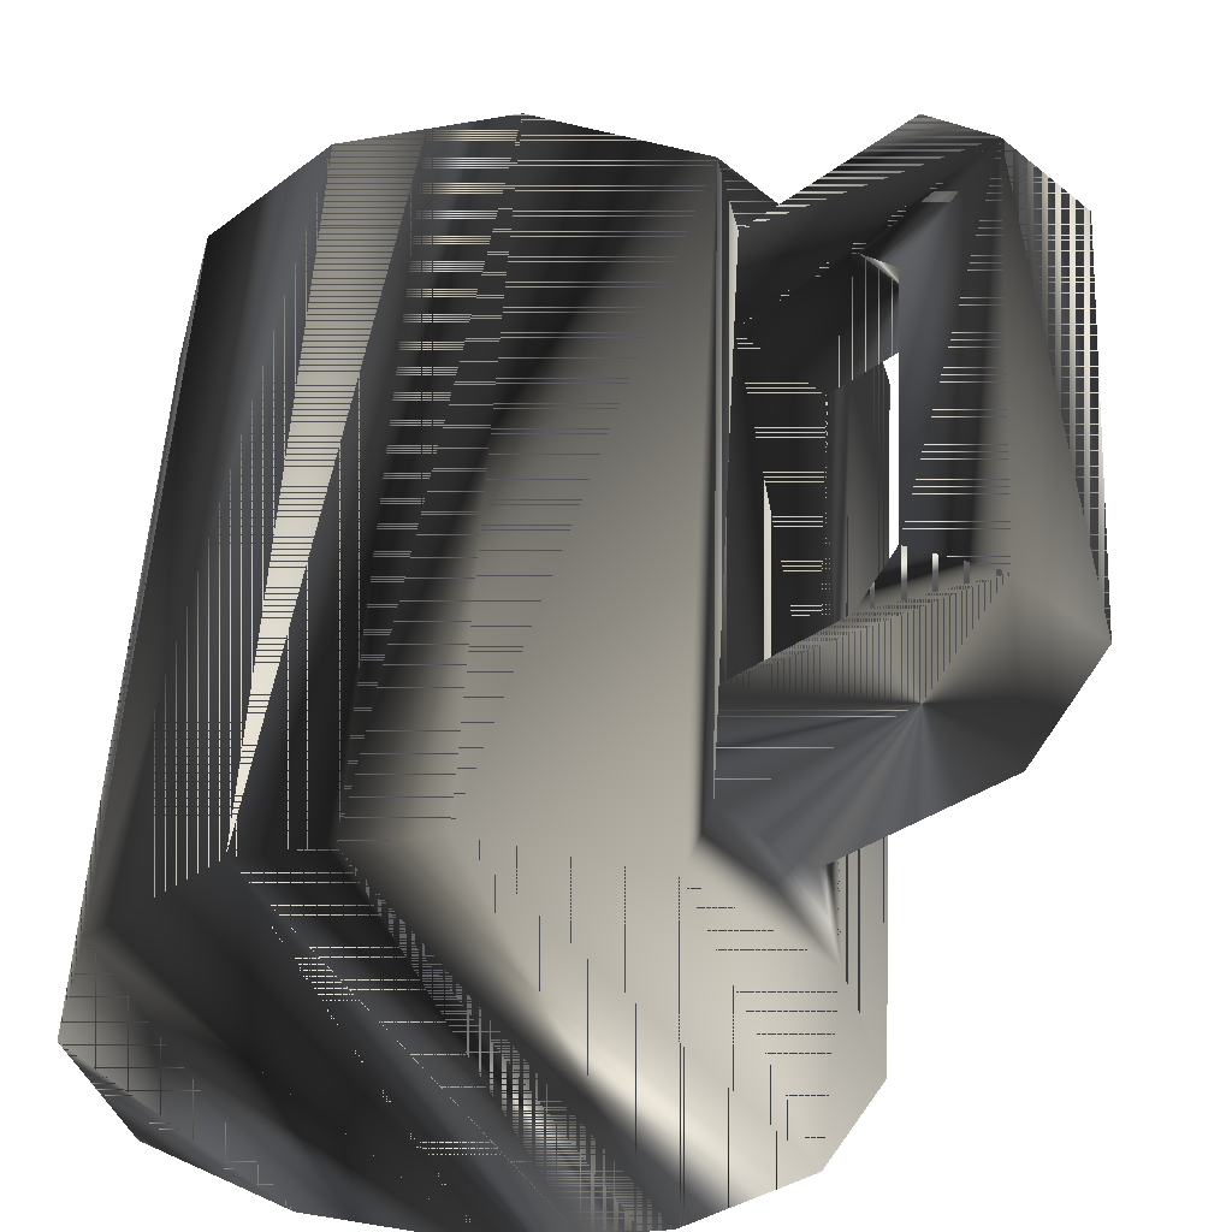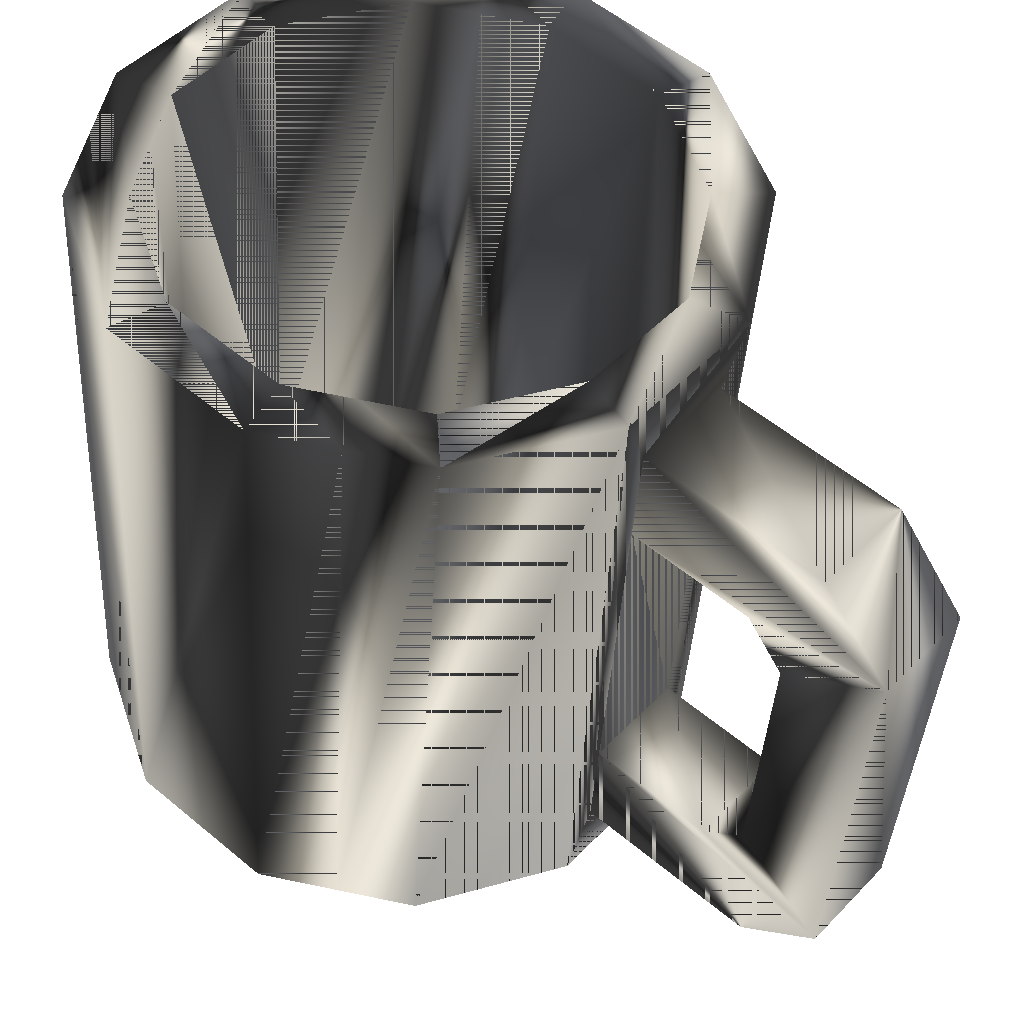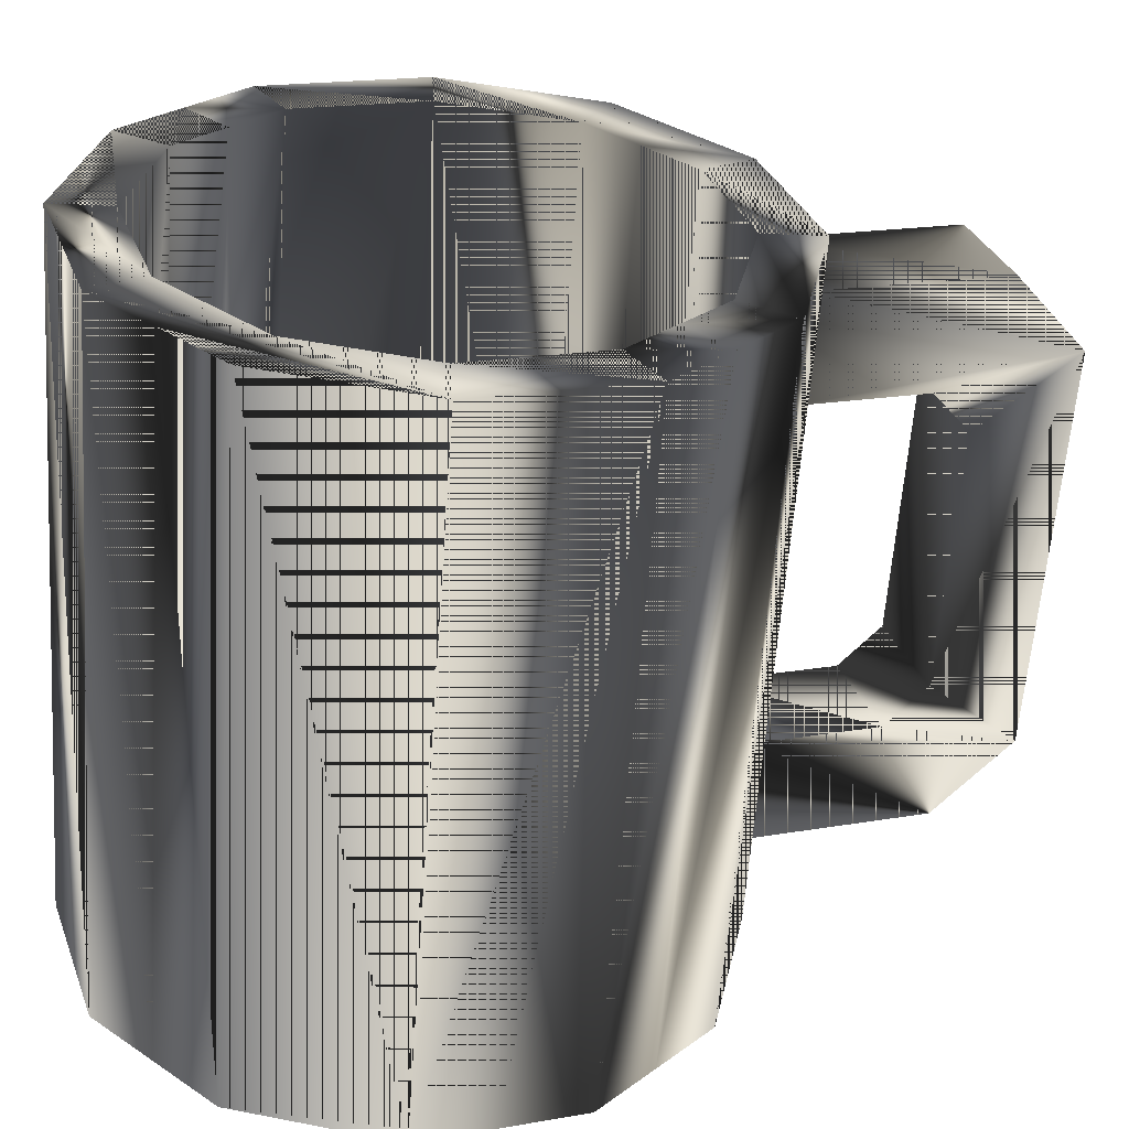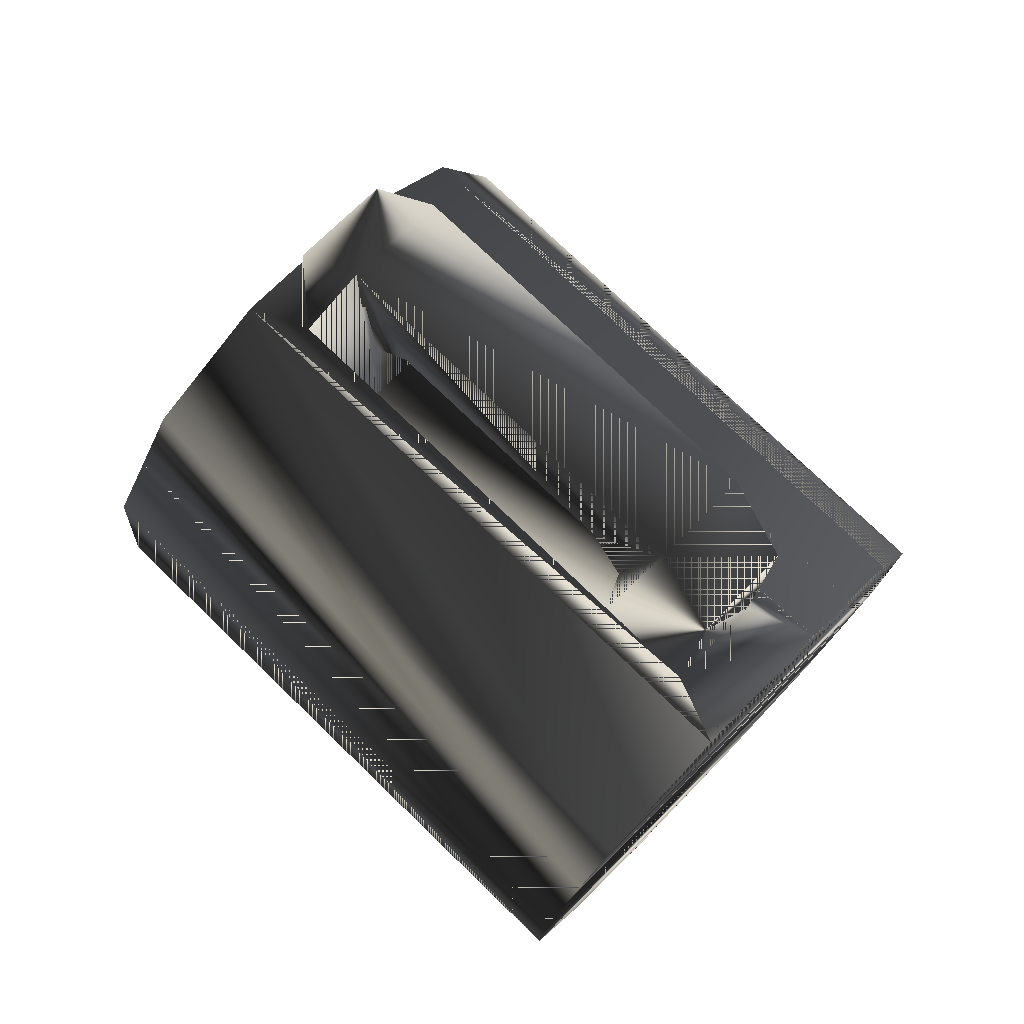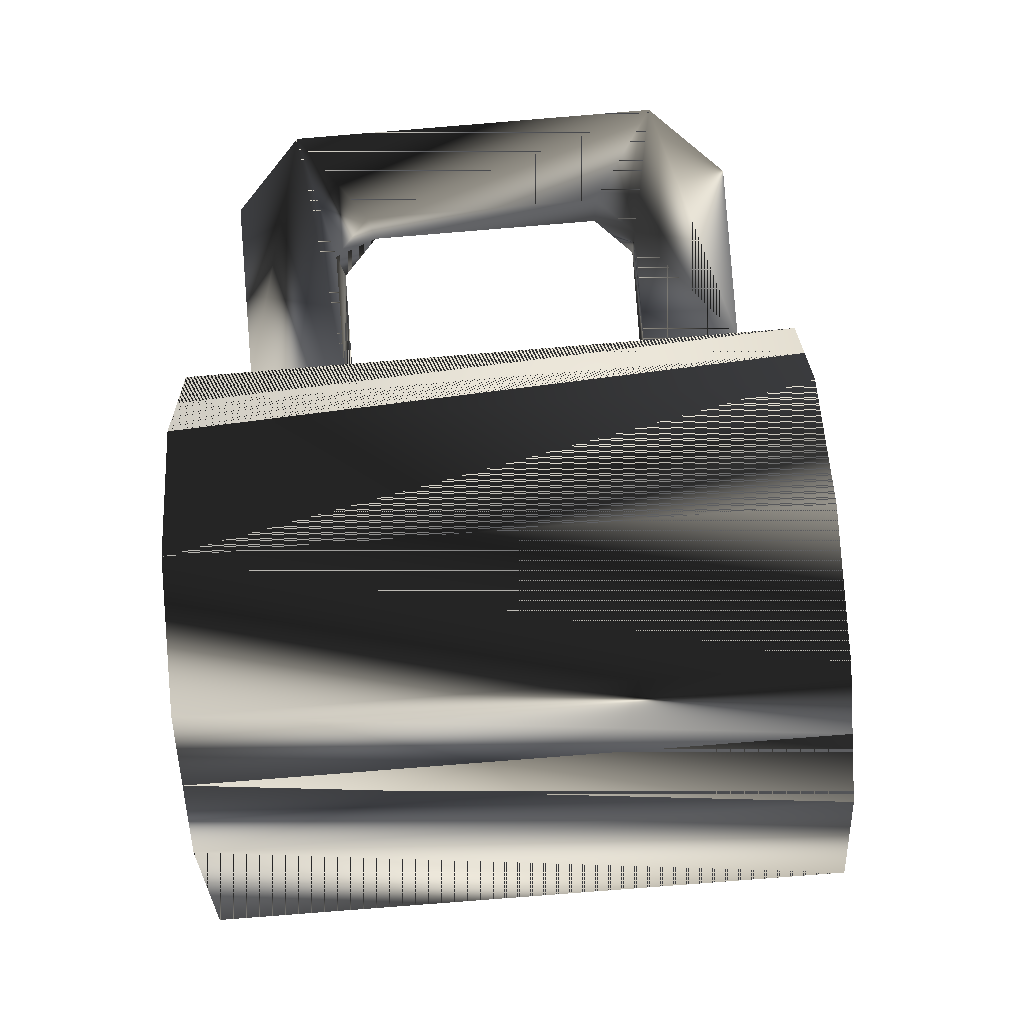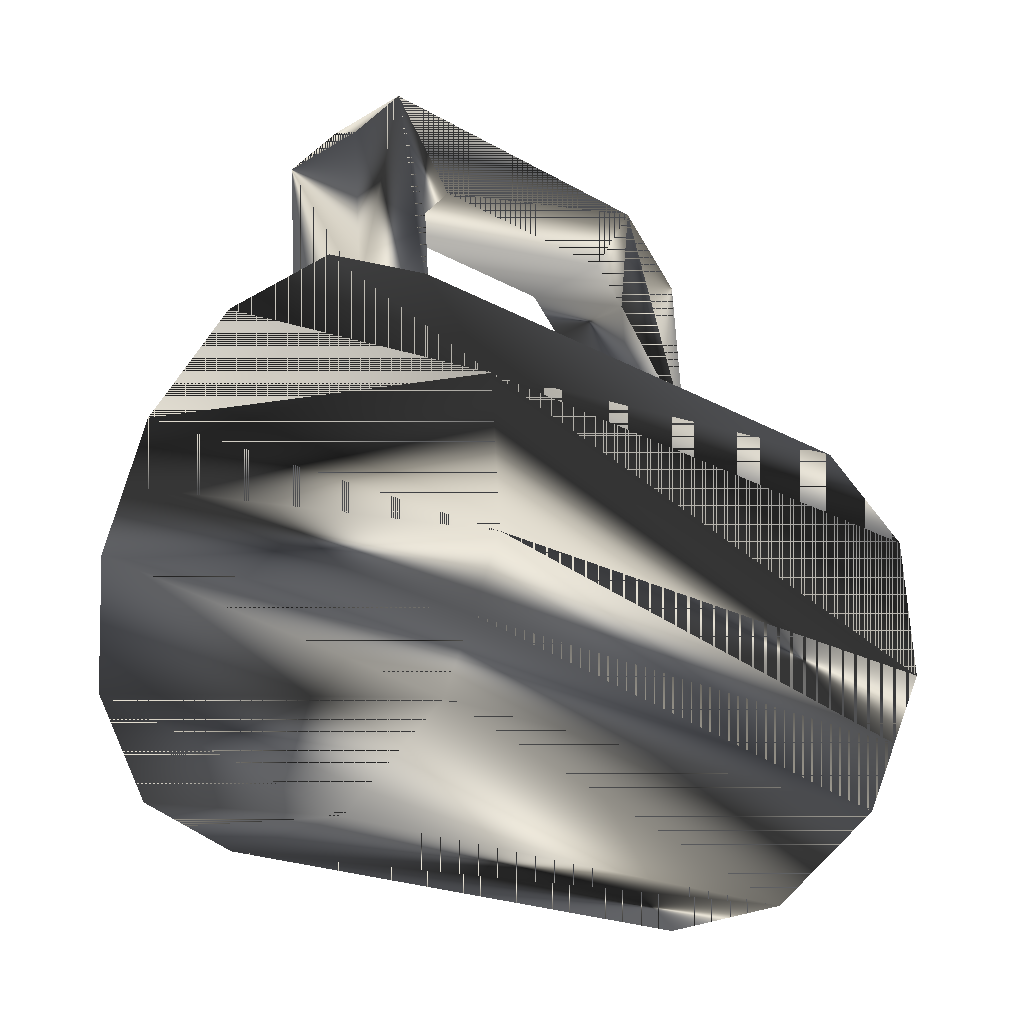
<metadata>
{"format":"obj","ext":"obj","renderer":"f3d","projection":"perspective","resolution":1024,"background":"white","views":[{"elev":-39.8,"azim":135.3,"up":"+Z"},{"elev":48.2,"azim":131.2,"up":"+Z"},{"elev":31.6,"azim":71.5,"up":"+Z"},{"elev":69.1,"azim":133.9,"up":"+Y"},{"elev":-5.7,"azim":-88.5,"up":"+Y"},{"elev":-25.7,"azim":-136.6,"up":"+Y"}]}
</metadata>
<code>
v 0.02487 -0.04538 -0.03363
v 0.03397 -0.02331 0.0478
v 0.03397 -0.02967 -0.03483
v 0.02487 -0.03902 0.04901
v 0.03397 -0.01151 -0.03623
v 0.01698 -0.04992 -0.03327
v 0.04163 -0.02535 0.04796
v 0.03397 -0.005154 0.0464
v -0.009103 -0.05446 -0.03293
v 0.009101 -0.05446 -0.03293
v 0.01698 -0.04356 0.04936
v 0.01115 -0.05574 0.0503
v 0.04163 -0.003108 0.04625
v 0.02942 -0.003654 -0.03684
v -0.02487 -0.04539 -0.03363
v 0.009101 -0.0481 0.04971
v 0.02081 -0.05018 0.04987
v 0.04163 -0.0326 -0.04625
v 0.03605 0.006523 0.0455
v 0.02942 0.002705 0.0458
v -0.02487 -0.03902 0.04901
v 0.03047 -0.04461 0.04944
v 0.02081 -0.05743 -0.04433
v -0.01115 -0.05574 0.0503
v 0.04163 -0.01036 -0.04796
v 0.02487 0.004204 -0.03744
v -0.02942 -0.03752 -0.03423
v -0.009103 -0.0481 0.04971
v -0.02942 -0.03116 0.0484
v 0.03047 -0.05187 -0.04476
v 0.01115 -0.06299 -0.04391
v -0.03047 -0.05186 -0.04476
v 0.03605 -0.000727 -0.0487
v 0.03047 0.01615 0.04476
v 0.02487 0.01056 0.04519
v -0.03047 -0.04461 0.04944
v -0.03605 -0.03498 0.0487
v -0.01115 -0.06299 -0.04391
v -0.03605 -0.04223 -0.0455
v 0.009102 0.01328 -0.03814
v -0.03397 -0.02967 -0.03483
v -0.03397 -0.0233 0.0478
v -0.04163 -0.0326 -0.04625
v 0.03047 0.008904 -0.04944
v 0.009102 0.01964 0.04449
v -0.04163 -0.02535 0.04796
v 0.01115 0.02728 0.04391
v -0.009102 0.01964 0.04449
v -0.03397 -0.01151 -0.03623
v -0.03397 -0.005154 0.0464
v -0.04163 -0.01036 -0.04796
v 0.01115 0.02003 -0.0503
v -0.009102 0.01328 -0.03814
v -0.04163 -0.003108 0.04625
v 0.007306 0.02077 -0.04065
v -0.01115 0.02728 0.04391
v -0.01699 0.0151 0.04484
v -0.02487 0.004205 -0.03744
v -0.02487 0.01056 0.04519
v -0.01115 0.02003 -0.0503
v 0.007306 0.02662 0.03542
v -0.01699 0.008743 -0.03779
v -0.03047 0.01615 0.04476
v -0.03047 0.008904 -0.04944
v -0.007306 0.02077 -0.04065
v 0.007306 0.02189 -0.02608
v -0.007306 0.02662 0.03542
v -0.02082 0.01447 -0.04987
v -0.007306 0.02189 -0.02608
v 0.007306 0.0472 -0.04268
v 0.007306 0.0255 0.02085
v 0.007306 0.05306 0.03339
v -0.02082 0.02172 0.04433
v -0.007306 0.0255 0.02085
v -0.007306 0.0587 -0.03383
v -0.007306 0.0472 -0.04268
v 0.007306 0.05871 -0.03383
v 0.007306 0.06299 0.0218
v -0.007306 0.05306 0.03339
v -0.007306 0.03973 -0.02745
v 0.007305 0.03973 -0.02745
v 0.007305 0.04334 0.01948
v -0.007306 0.06299 0.0218
v -0.007306 0.04334 0.01948
v -0.007306 0.04586 -0.02257
v 0.007305 0.04586 -0.02257
v 0.007305 0.04862 0.01332
v -0.007306 0.04862 0.01332
f 1 2 3
f 2 1 4
f 2 5 3
f 3 6 1
f 6 4 1
f 4 7 2
f 5 2 8
f 9 3 5
f 6 3 10
f 4 6 11
f 12 7 4
f 2 7 13
f 2 13 8
f 8 14 5
f 10 3 9
f 9 5 15
f 10 11 6
f 16 4 11
f 17 7 12
f 16 12 4
f 18 13 7
f 8 13 19
f 14 8 20
f 15 5 14
f 9 16 10
f 21 9 15
f 11 10 16
f 7 17 22
f 12 23 17
f 12 16 24
f 13 18 25
f 22 18 7
f 25 19 13
f 8 19 20
f 20 26 14
f 15 14 27
f 16 9 28
f 9 21 28
f 15 29 21
f 17 30 22
f 23 12 31
f 30 17 23
f 24 16 28
f 24 31 12
f 18 32 25
f 18 22 30
f 19 25 33
f 20 19 34
f 26 20 35
f 27 14 26
f 29 15 27
f 36 28 21
f 37 21 29
f 38 23 31
f 23 38 30
f 24 28 36
f 31 24 38
f 18 38 32
f 25 32 39
f 30 38 18
f 25 39 33
f 33 34 19
f 20 34 35
f 35 40 26
f 27 26 41
f 27 42 29
f 36 21 37
f 37 29 42
f 32 24 36
f 24 32 38
f 36 39 32
f 33 39 43
f 34 33 44
f 35 34 45
f 40 35 45
f 41 26 40
f 42 27 41
f 39 36 37
f 37 42 46
f 37 43 39
f 33 43 44
f 44 47 34
f 45 34 47
f 48 40 45
f 41 40 49
f 41 50 42
f 46 42 50
f 43 37 46
f 44 43 51
f 47 44 52
f 45 47 48
f 40 48 53
f 49 40 53
f 50 41 49
f 46 50 54
f 46 51 43
f 44 51 52
f 52 55 47
f 48 47 56
f 57 53 48
f 49 53 58
f 58 50 49
f 54 50 59
f 51 46 54
f 52 51 60
f 55 52 60
f 61 47 55
f 47 61 56
f 48 56 57
f 53 57 62
f 58 53 62
f 50 58 59
f 54 59 63
f 63 51 54
f 60 51 64
f 55 60 65
f 61 55 66
f 56 61 67
f 57 56 59
f 59 62 57
f 62 59 58
f 63 59 56
f 51 63 64
f 60 64 68
f 65 60 69
f 65 70 55
f 70 66 55
f 61 66 71
f 72 67 61
f 56 67 60
f 63 56 73
f 73 64 63
f 64 73 68
f 68 56 60
f 69 60 74
f 75 65 69
f 70 65 76
f 66 70 77
f 69 71 66
f 71 78 61
f 67 72 79
f 61 78 72
f 74 60 67
f 56 68 73
f 71 69 74
f 65 75 76
f 75 69 80
f 76 77 70
f 66 77 81
f 81 69 66
f 82 78 71
f 78 79 72
f 83 67 79
f 67 84 74
f 74 82 71
f 77 76 75
f 69 81 80
f 75 80 85
f 81 77 86
f 87 78 82
f 79 78 83
f 84 67 83
f 82 74 84
f 75 78 77
f 86 80 81
f 80 86 85
f 75 85 83
f 86 77 78
f 86 78 87
f 84 87 82
f 78 75 83
f 83 88 84
f 86 88 85
f 83 85 88
f 88 86 87
f 87 84 88
f 3 2 1
f 4 1 2
f 3 5 2
f 1 6 3
f 1 4 6
f 2 7 4
f 8 2 5
f 5 3 9
f 10 3 6
f 11 6 4
f 4 7 12
f 13 7 2
f 8 13 2
f 5 14 8
f 9 3 10
f 15 5 9
f 6 11 10
f 11 4 16
f 12 7 17
f 4 12 16
f 7 13 18
f 19 13 8
f 20 8 14
f 14 5 15
f 10 16 9
f 15 9 21
f 16 10 11
f 22 17 7
f 17 23 12
f 24 16 12
f 25 18 13
f 7 18 22
f 13 19 25
f 20 19 8
f 14 26 20
f 27 14 15
f 28 9 16
f 28 21 9
f 21 29 15
f 22 30 17
f 31 12 23
f 23 17 30
f 28 16 24
f 12 31 24
f 25 32 18
f 30 22 18
f 33 25 19
f 34 19 20
f 35 20 26
f 26 14 27
f 27 15 29
f 21 28 36
f 29 21 37
f 31 23 38
f 30 38 23
f 36 28 24
f 38 24 31
f 32 38 18
f 39 32 25
f 18 38 30
f 33 39 25
f 19 34 33
f 35 34 20
f 26 40 35
f 41 26 27
f 29 42 27
f 37 21 36
f 42 29 37
f 36 24 32
f 38 32 24
f 32 39 36
f 43 39 33
f 44 33 34
f 45 34 35
f 45 35 40
f 40 26 41
f 41 27 42
f 37 36 39
f 46 42 37
f 39 43 37
f 44 43 33
f 34 47 44
f 47 34 45
f 45 40 48
f 49 40 41
f 42 50 41
f 50 42 46
f 46 37 43
f 51 43 44
f 52 44 47
f 48 47 45
f 53 48 40
f 53 40 49
f 49 41 50
f 54 50 46
f 43 51 46
f 52 51 44
f 47 55 52
f 56 47 48
f 48 53 57
f 58 53 49
f 49 50 58
f 59 50 54
f 54 46 51
f 60 51 52
f 60 52 55
f 55 47 61
f 56 61 47
f 57 56 48
f 62 57 53
f 62 53 58
f 59 58 50
f 63 59 54
f 54 51 63
f 64 51 60
f 65 60 55
f 66 55 61
f 67 61 56
f 59 56 57
f 57 62 59
f 58 59 62
f 56 59 63
f 64 63 51
f 68 64 60
f 69 60 65
f 55 70 65
f 55 66 70
f 71 66 61
f 61 67 72
f 60 67 56
f 73 56 63
f 63 64 73
f 68 73 64
f 60 56 68
f 74 60 69
f 69 65 75
f 76 65 70
f 77 70 66
f 66 71 69
f 61 78 71
f 79 72 67
f 72 78 61
f 67 60 74
f 73 68 56
f 74 69 71
f 76 75 65
f 80 69 75
f 70 77 76
f 81 77 66
f 66 69 81
f 71 78 82
f 72 79 78
f 79 67 83
f 74 84 67
f 71 82 74
f 75 76 77
f 80 81 69
f 85 80 75
f 86 77 81
f 82 78 87
f 83 78 79
f 83 67 84
f 84 74 82
f 77 78 75
f 81 80 86
f 85 86 80
f 83 85 75
f 78 77 86
f 87 78 86
f 82 87 84
f 83 75 78
f 84 88 83
f 85 88 86
f 88 85 83
f 87 86 88
f 88 84 87

</code>
